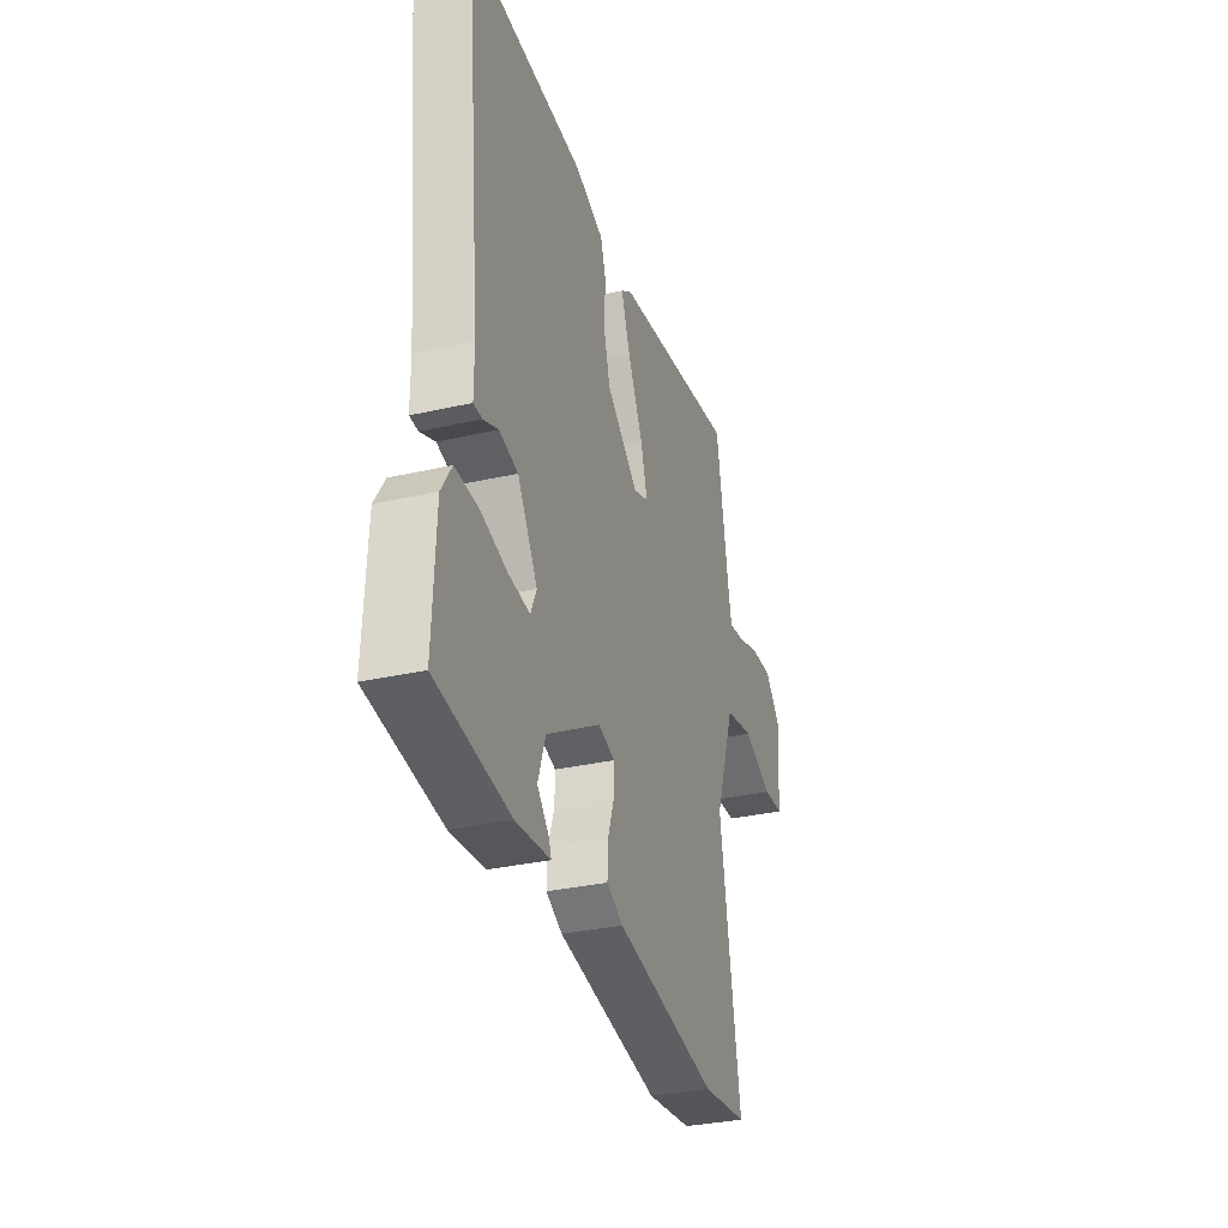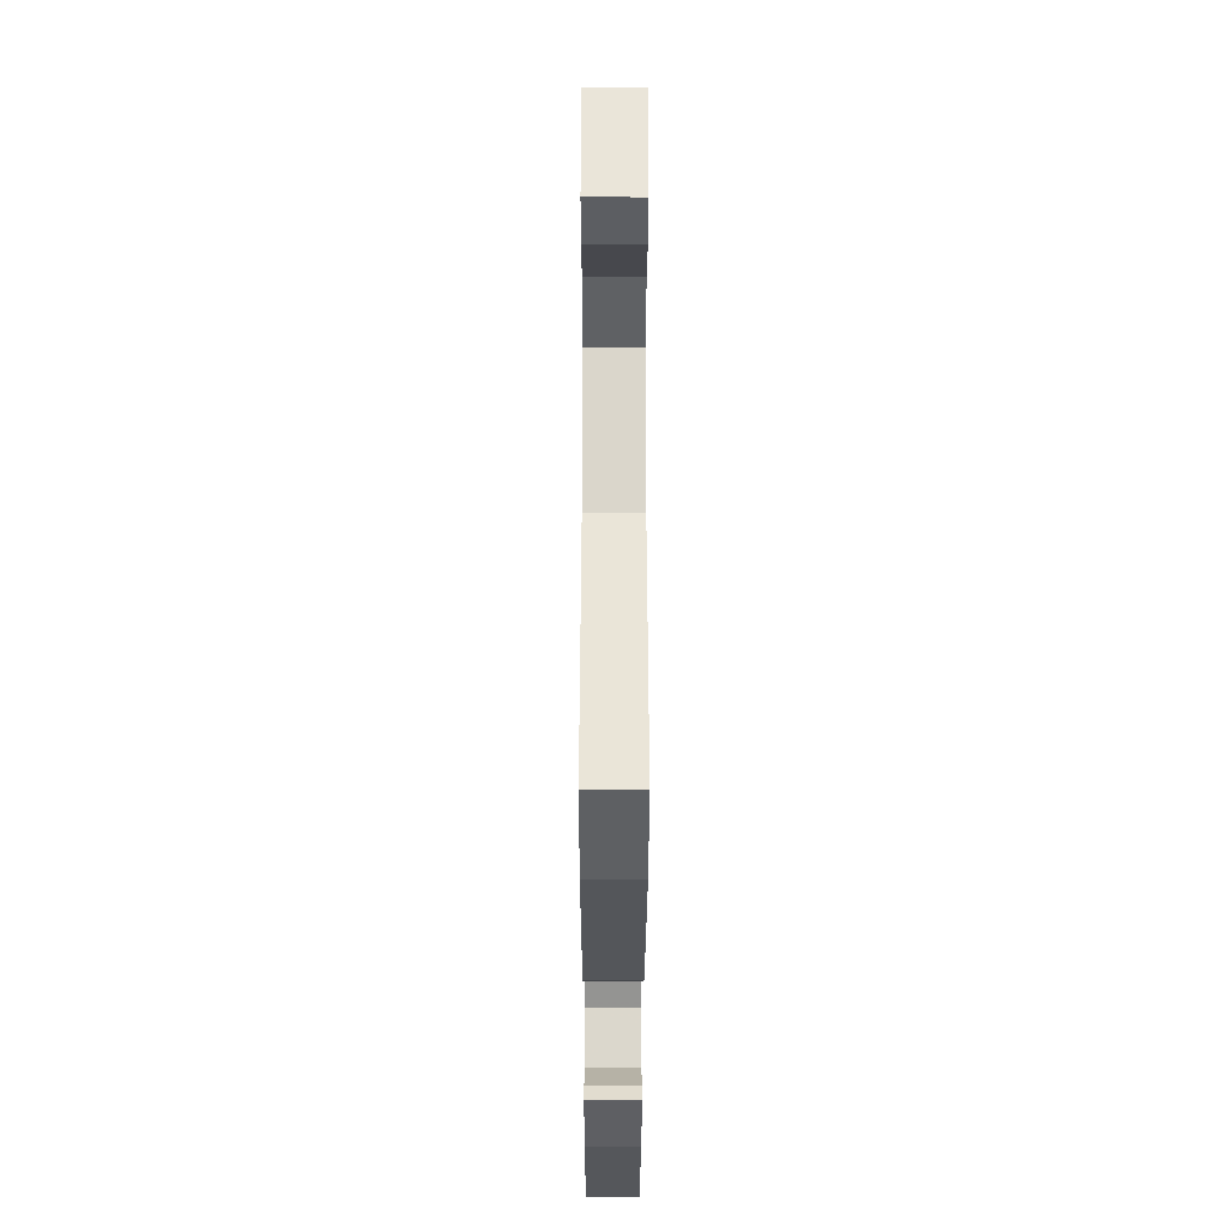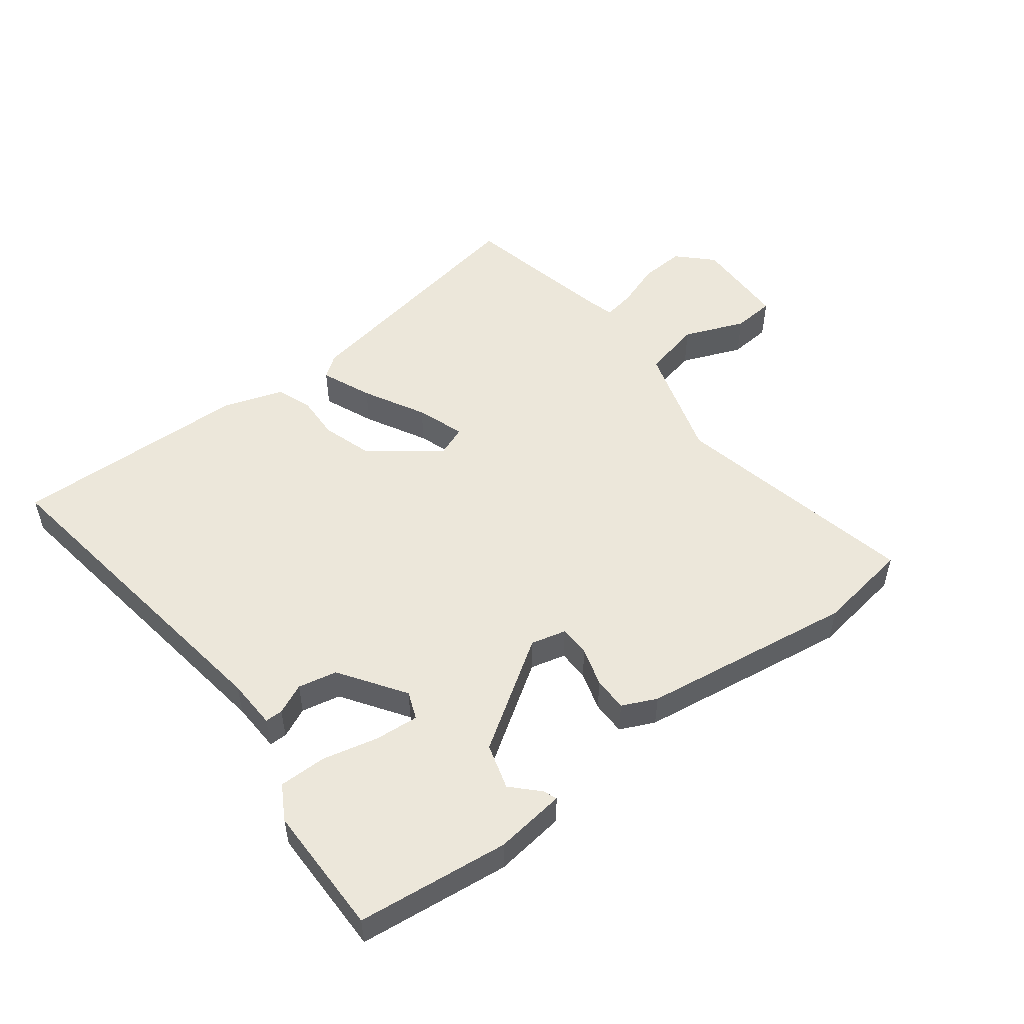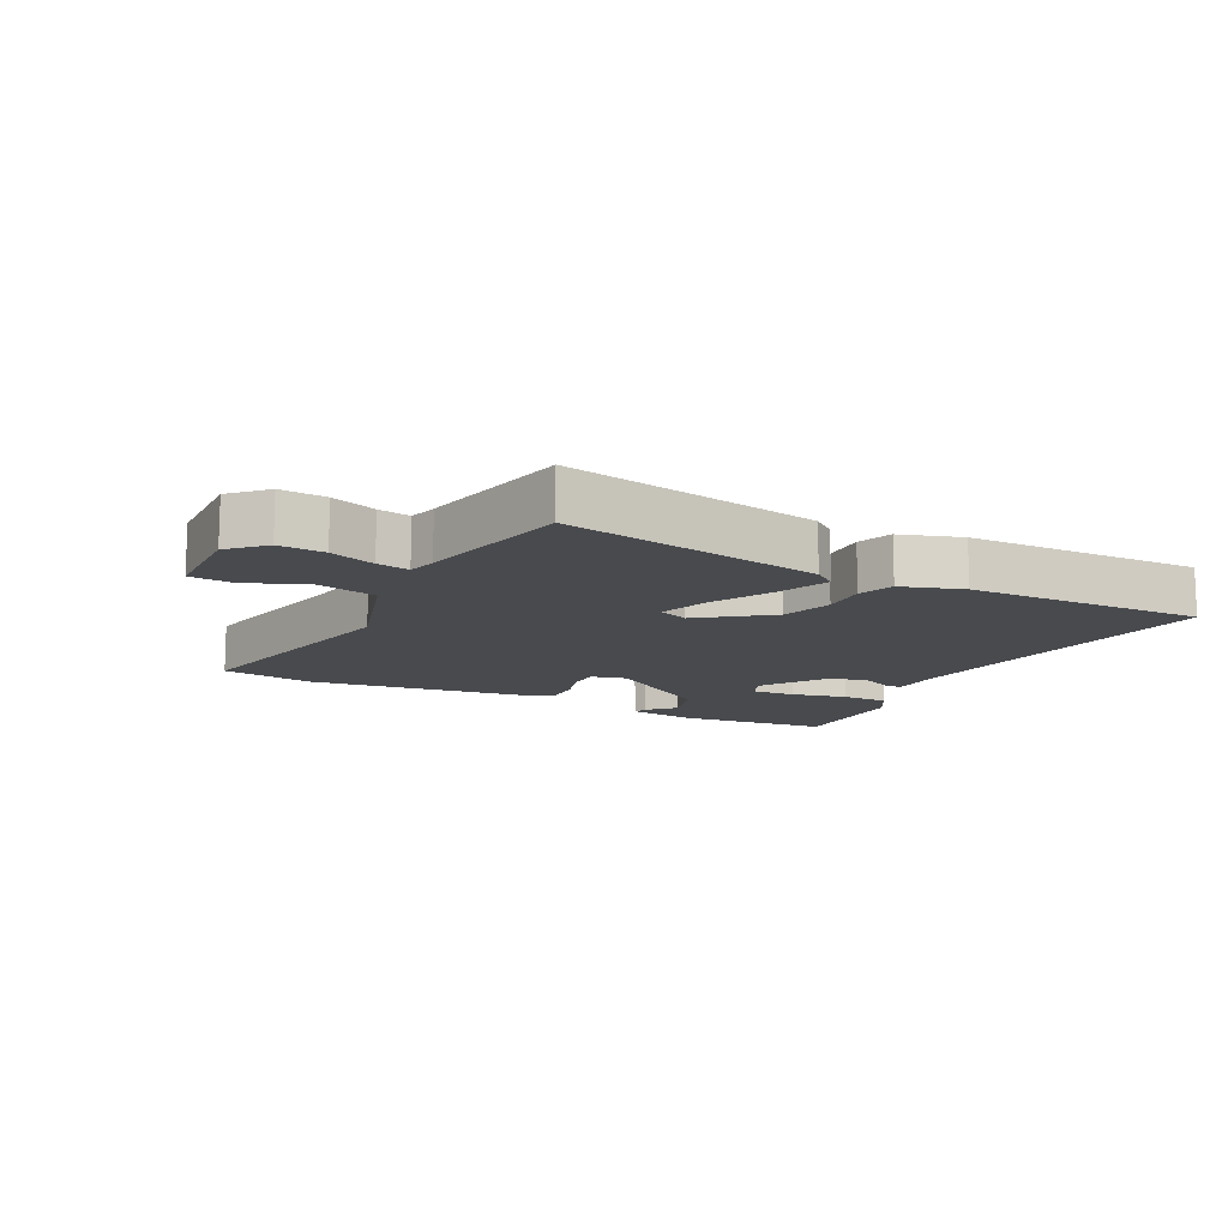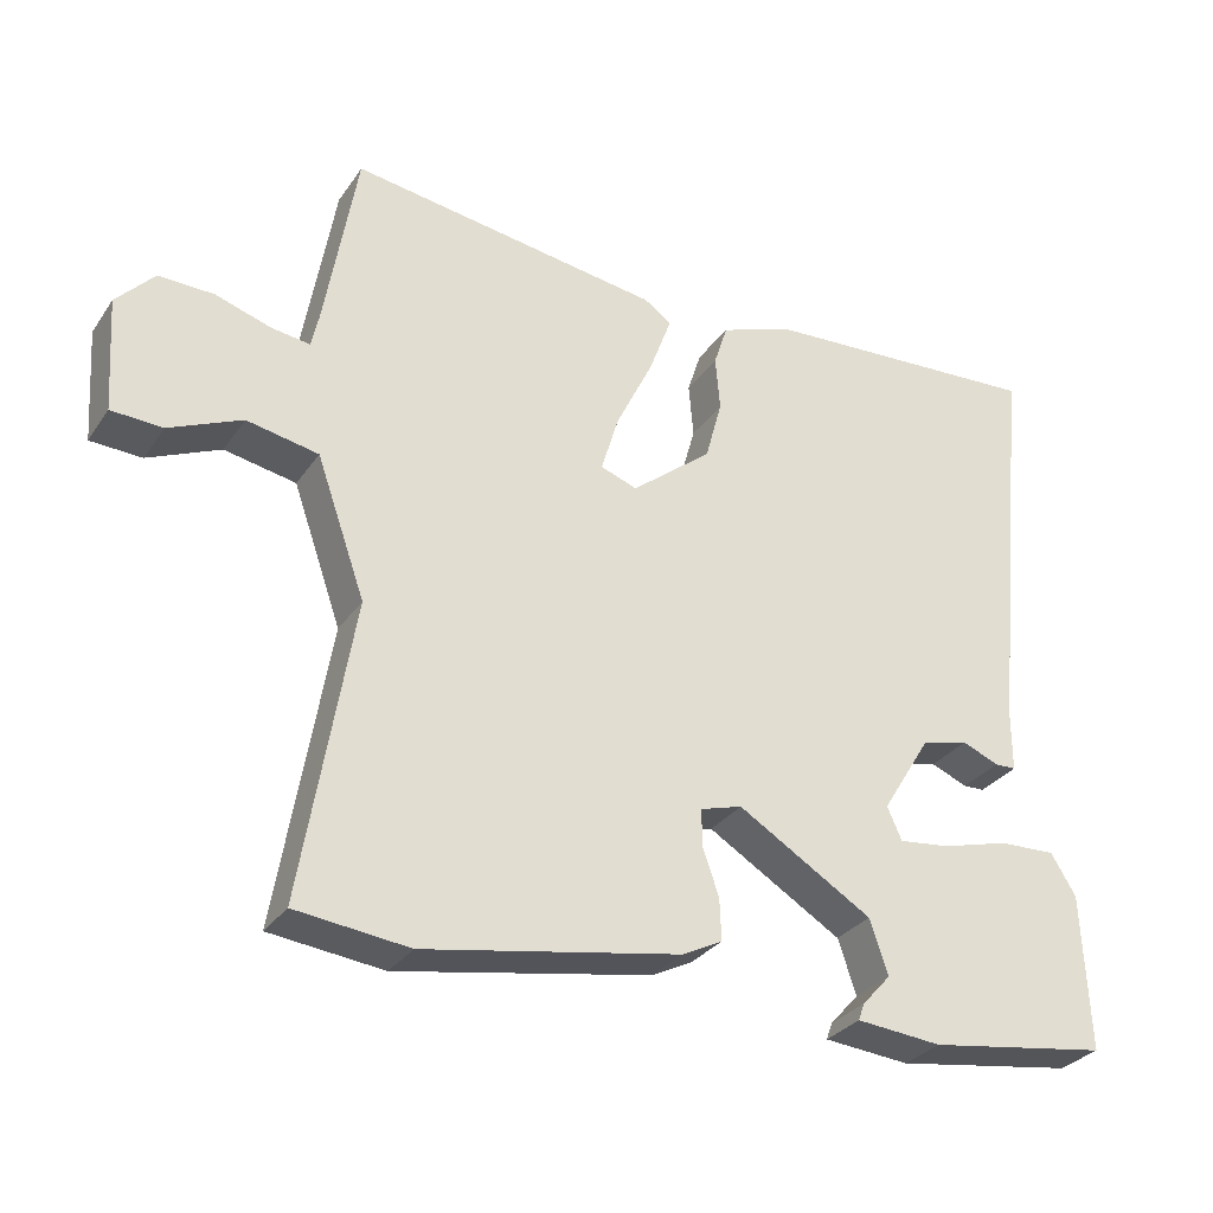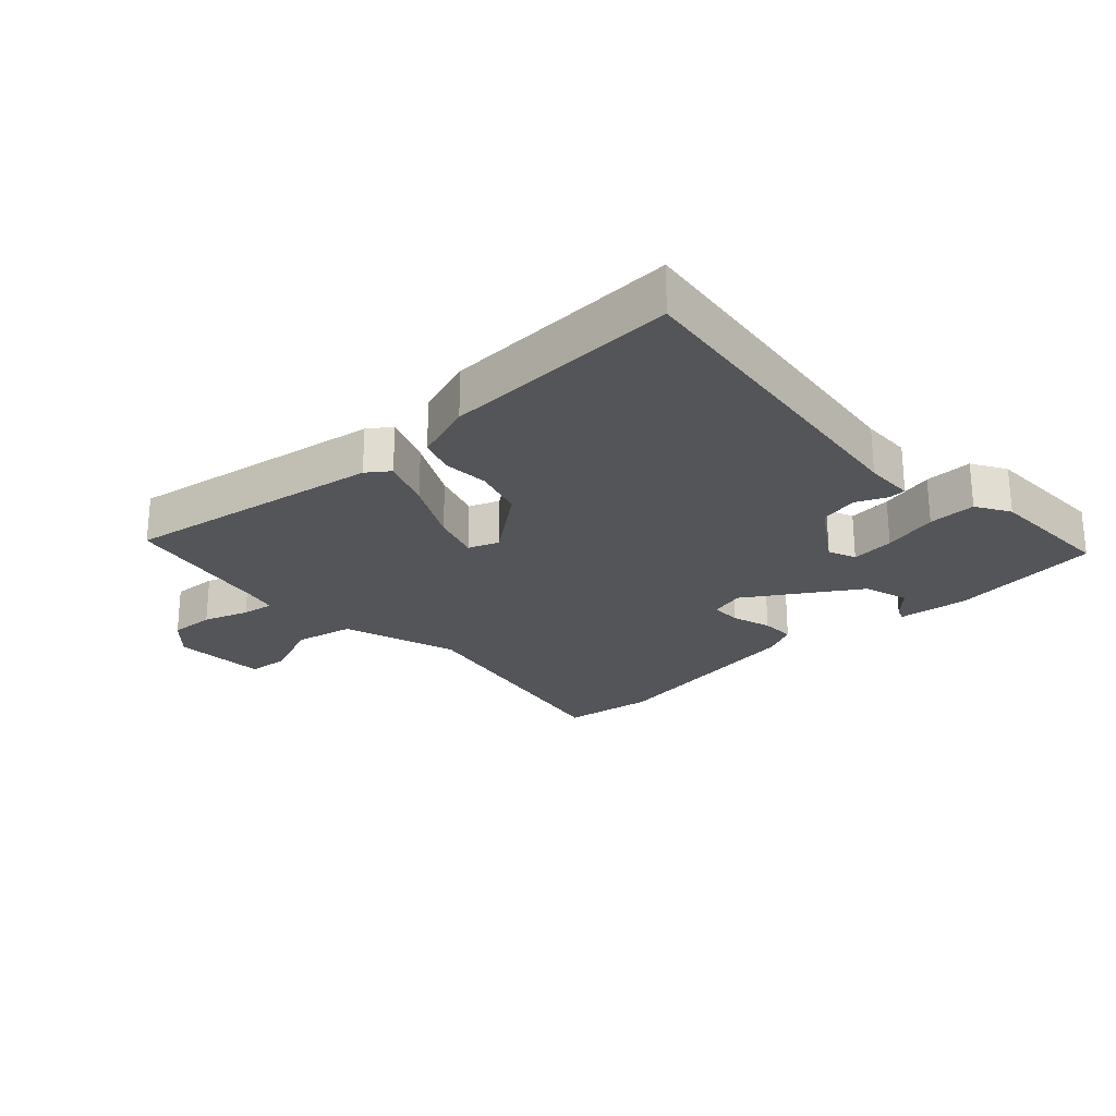
<metadata>
{"format":"obj","ext":"obj","renderer":"f3d","projection":"perspective","resolution":1024,"background":"white","views":[{"elev":-32.1,"azim":107.8,"up":"+Z"},{"elev":-35.6,"azim":-90.1,"up":"+Z"},{"elev":51.5,"azim":140.5,"up":"+Y"},{"elev":-12.8,"azim":-29.4,"up":"+Y"},{"elev":-30.4,"azim":-28.4,"up":"+Z"},{"elev":-24.3,"azim":41.6,"up":"+Y"}]}
</metadata>
<code>
v -0.487 0.07 0.52
v -0.078 0.07 0.461
v -0.042 0.07 0.436
v -0.072 0.07 0.355
v -0.12 0.07 0.256
v -0.143 0.07 0.179
v -0.095 0.07 0.162
v 0.01 0.07 0.247
v 0.032 0.07 0.328
v 0.026 0.07 0.399
v 0.044 0.07 0.455
v 0.139 0.07 0.49
v 0.513 0.07 0.513
v 0.46 0.07 -0.017
v 0.46 0.07 -0.096
v 0.432 0.07 -0.097
v 0.384 0.07 -0.077
v 0.323 0.07 -0.092
v 0.258 0.07 -0.197
v 0.277 0.07 -0.24
v 0.345 0.07 -0.232
v 0.432 0.07 -0.208
v 0.507 0.07 -0.205
v 0.54 0.07 -0.258
v 0.549 0.07 -0.463
v 0.312 0.07 -0.499
v 0.2 0.07 -0.489
v 0.208 0.07 -0.467
v 0.246 0.07 -0.425
v 0.222 0.07 -0.354
v 0.046 0.07 -0.247
v -0.009 0.07 -0.263
v -0.008 0.07 -0.312
v 0.013 0.07 -0.373
v 0.015 0.07 -0.427
v -0.038 0.07 -0.454
v -0.372 0.07 -0.515
v -0.52 0.07 -0.498
v -0.454 0.07 -0.103
v -0.518 0.07 0.079
v -0.612 0.07 0.097
v -0.707 0.07 0.055
v -0.774 0.07 0.058
v -0.784 0.07 0.208
v -0.734 0.07 0.262
v -0.662 0.07 0.26
v -0.59 0.07 0.237
v -0.539 0.07 0.23
v -0.529 0.07 0.275
v -0.487 0 0.52
v -0.078 0 0.461
v -0.042 0 0.436
v -0.072 0 0.355
v -0.12 0 0.256
v -0.143 0 0.179
v -0.095 0 0.162
v 0.01 0 0.247
v 0.032 0 0.328
v 0.026 0 0.399
v 0.044 0 0.455
v 0.139 0 0.49
v 0.513 0 0.513
v 0.46 0 -0.017
v 0.46 0 -0.096
v 0.432 0 -0.097
v 0.384 0 -0.077
v 0.323 0 -0.092
v 0.258 0 -0.197
v 0.277 0 -0.24
v 0.345 0 -0.232
v 0.432 0 -0.208
v 0.507 0 -0.205
v 0.54 0 -0.258
v 0.549 0 -0.463
v 0.312 0 -0.499
v 0.2 0 -0.489
v 0.208 0 -0.467
v 0.246 0 -0.425
v 0.222 0 -0.354
v 0.046 0 -0.247
v -0.009 0 -0.263
v -0.008 0 -0.312
v 0.013 0 -0.373
v 0.015 0 -0.427
v -0.038 0 -0.454
v -0.372 0 -0.515
v -0.52 0 -0.498
v -0.454 0 -0.103
v -0.518 0 0.079
v -0.612 0 0.097
v -0.707 0 0.055
v -0.774 0 0.058
v -0.784 0 0.208
v -0.734 0 0.262
v -0.662 0 0.26
v -0.59 0 0.237
v -0.539 0 0.23
v -0.529 0 0.275
f 45 46 47
f 44 45 47
f 43 44 47
f 42 43 47
f 41 42 47
f 40 41 47 48
f 39 40 48 49
f 37 38 39
f 36 37 39
f 35 36 39
f 34 35 39
f 33 34 39
f 39 49 1
f 33 39 1
f 32 33 1
f 27 28 29
f 26 27 29
f 25 26 29
f 24 25 29
f 23 24 29
f 23 29 30
f 22 23 30
f 21 22 30
f 20 21 30
f 19 20 30 31
f 14 15 16 17
f 14 17 18
f 13 14 18
f 12 13 18
f 11 12 18
f 10 11 18
f 9 10 18
f 18 19 31
f 9 18 31
f 8 9 31
f 3 4 5
f 2 3 5
f 1 2 5
f 1 5 6
f 32 1 6
f 7 8 31 32
f 6 7 32
f 96 95 94
f 96 94 93
f 96 93 92
f 96 92 91
f 96 91 90
f 97 96 90 89
f 98 97 89 88
f 88 87 86
f 88 86 85
f 88 85 84
f 88 84 83
f 88 83 82
f 50 98 88
f 50 88 82
f 50 82 81
f 78 77 76
f 78 76 75
f 78 75 74
f 78 74 73
f 78 73 72
f 79 78 72
f 79 72 71
f 79 71 70
f 79 70 69
f 80 79 69 68
f 66 65 64 63
f 67 66 63
f 67 63 62
f 67 62 61
f 67 61 60
f 67 60 59
f 67 59 58
f 80 68 67
f 80 67 58
f 80 58 57
f 54 53 52
f 54 52 51
f 54 51 50
f 55 54 50
f 55 50 81
f 81 80 57 56
f 81 56 55
f 1 50 51 2
f 2 51 52 3
f 3 52 53 4
f 4 53 54 5
f 5 54 55 6
f 6 55 56 7
f 7 56 57 8
f 8 57 58 9
f 9 58 59 10
f 10 59 60 11
f 11 60 61 12
f 12 61 62 13
f 13 62 63 14
f 14 63 64 15
f 15 64 65 16
f 16 65 66 17
f 17 66 67 18
f 18 67 68 19
f 19 68 69 20
f 20 69 70 21
f 21 70 71 22
f 22 71 72 23
f 23 72 73 24
f 24 73 74 25
f 25 74 75 26
f 26 75 76 27
f 27 76 77 28
f 28 77 78 29
f 29 78 79 30
f 30 79 80 31
f 31 80 81 32
f 32 81 82 33
f 33 82 83 34
f 34 83 84 35
f 35 84 85 36
f 36 85 86 37
f 37 86 87 38
f 38 87 88 39
f 39 88 89 40
f 40 89 90 41
f 41 90 91 42
f 42 91 92 43
f 43 92 93 44
f 44 93 94 45
f 45 94 95 46
f 46 95 96 47
f 47 96 97 48
f 48 97 98 49
f 49 98 50 1

</code>
